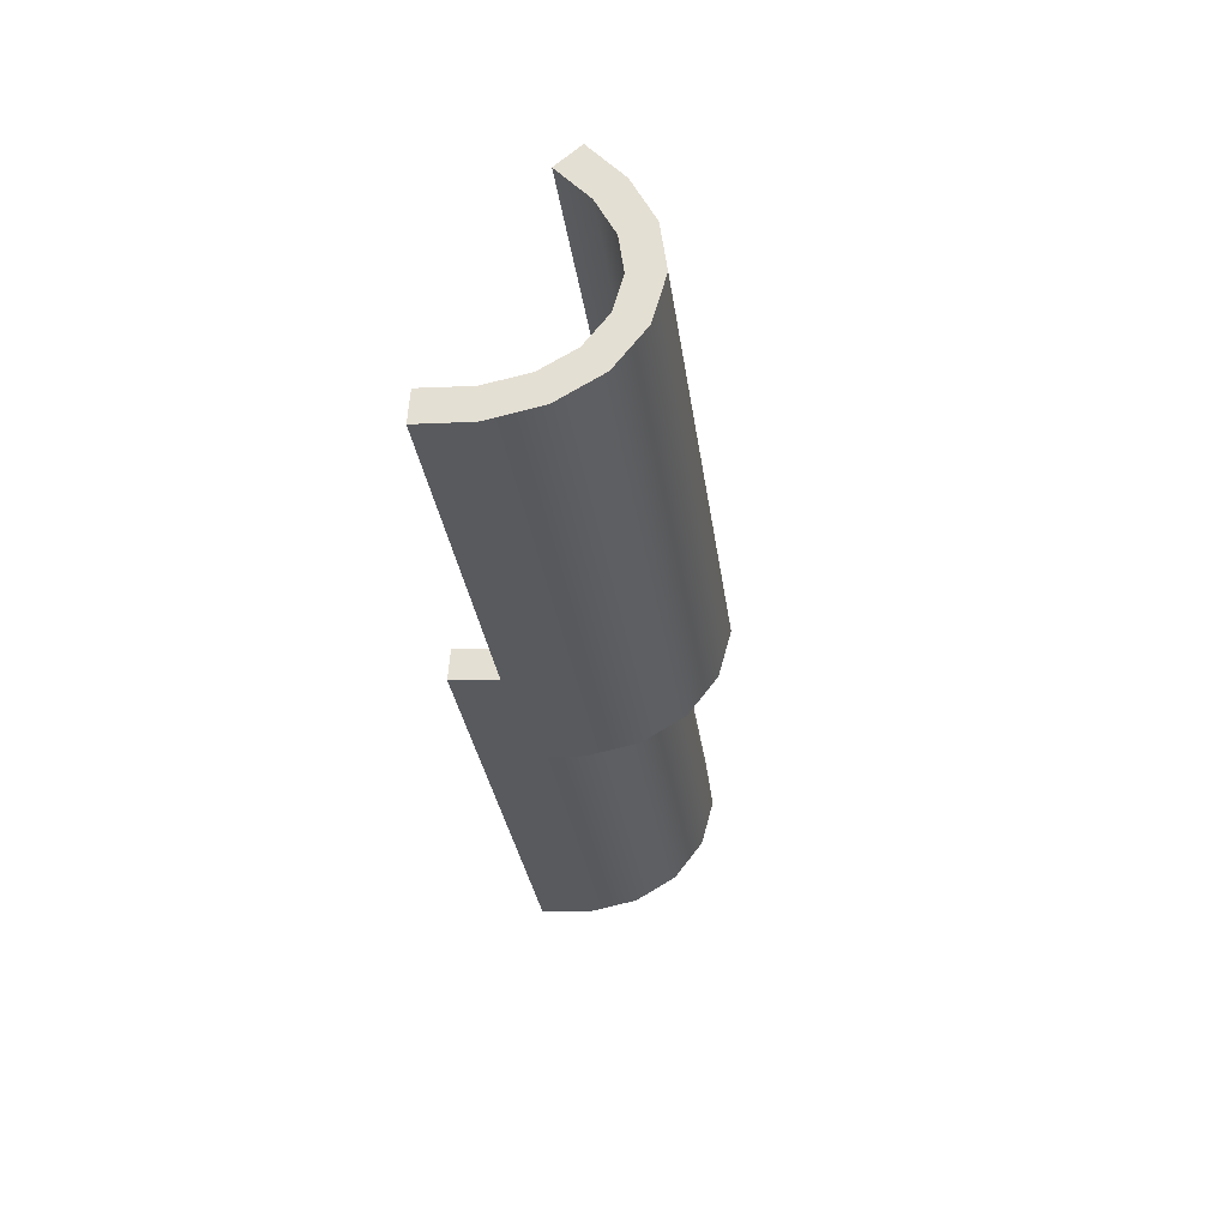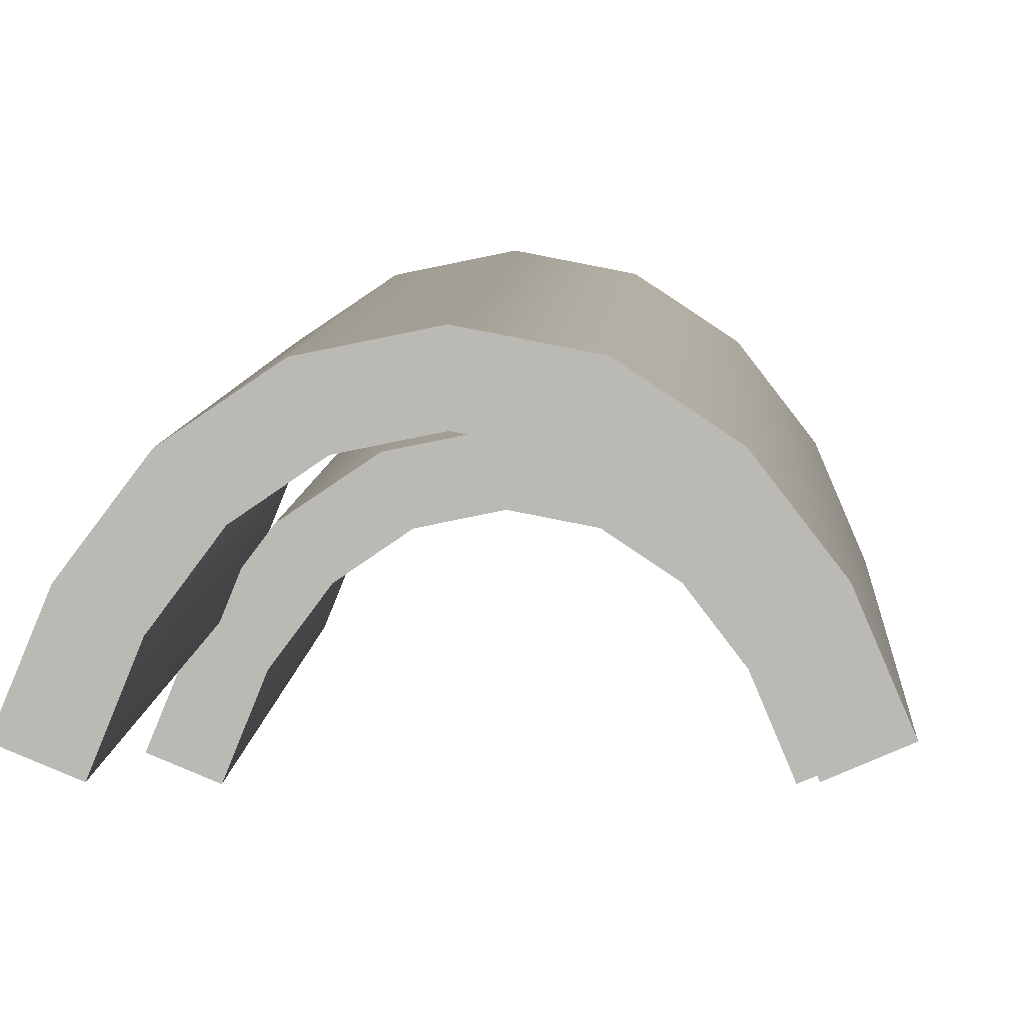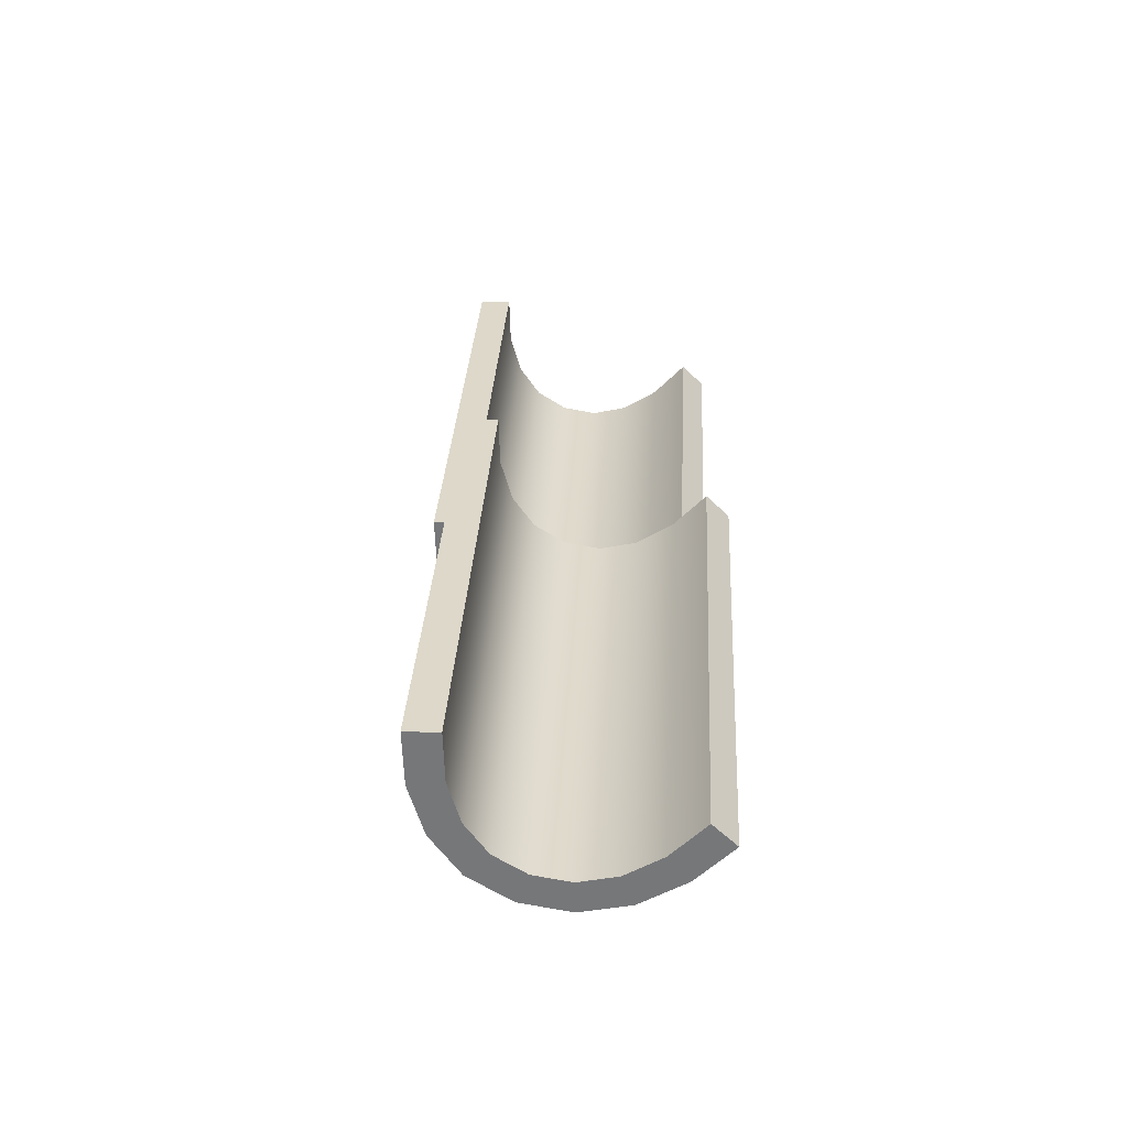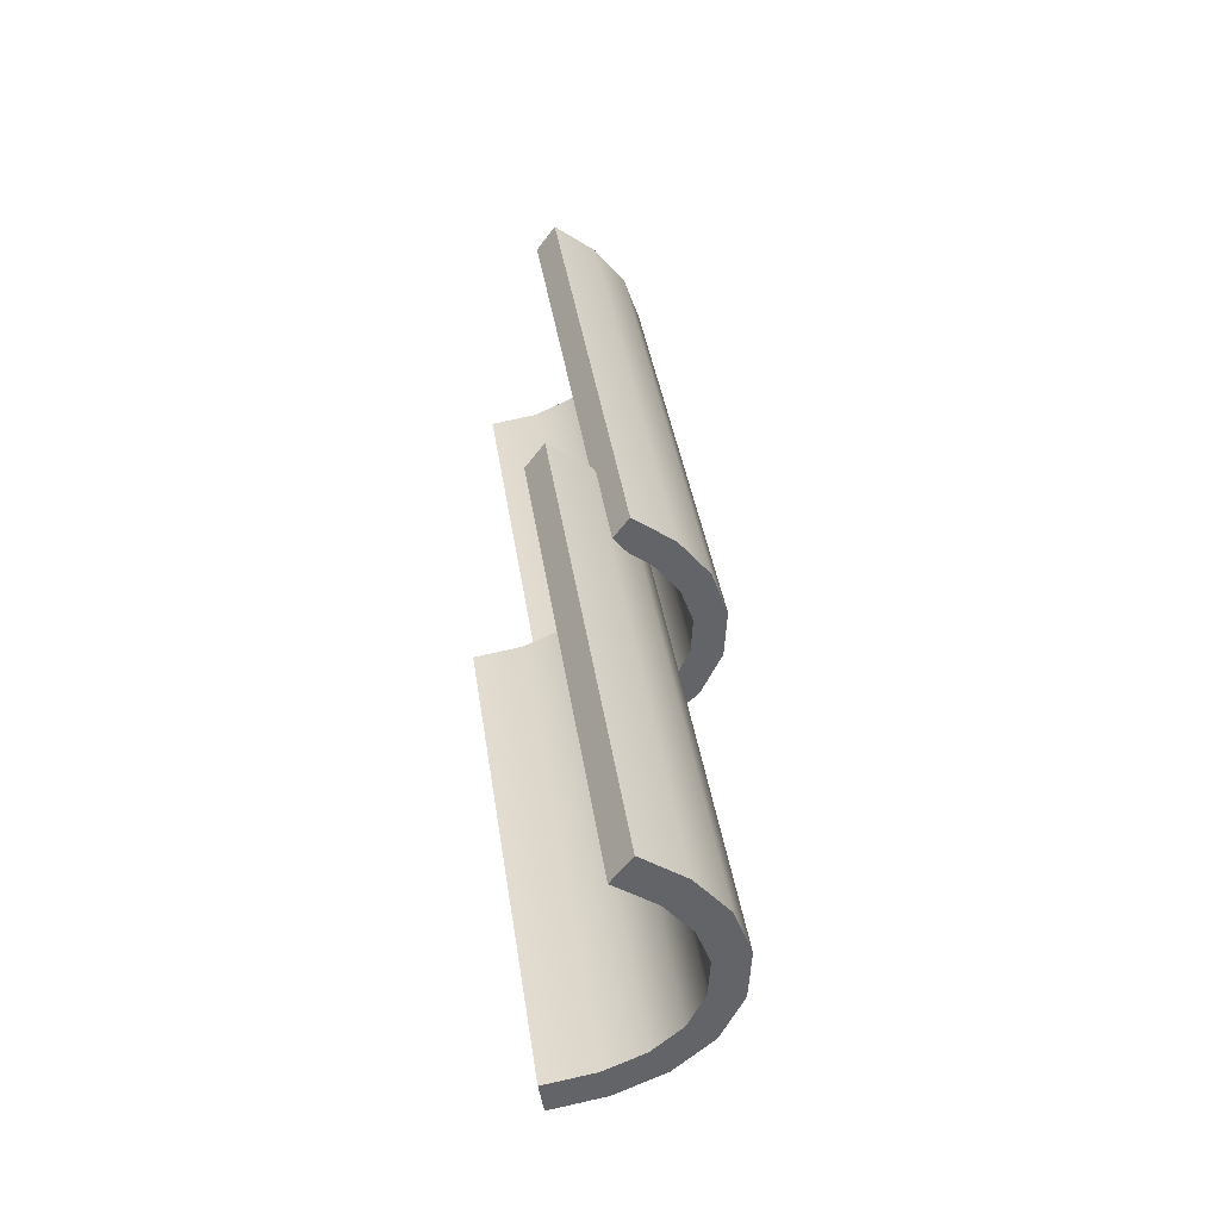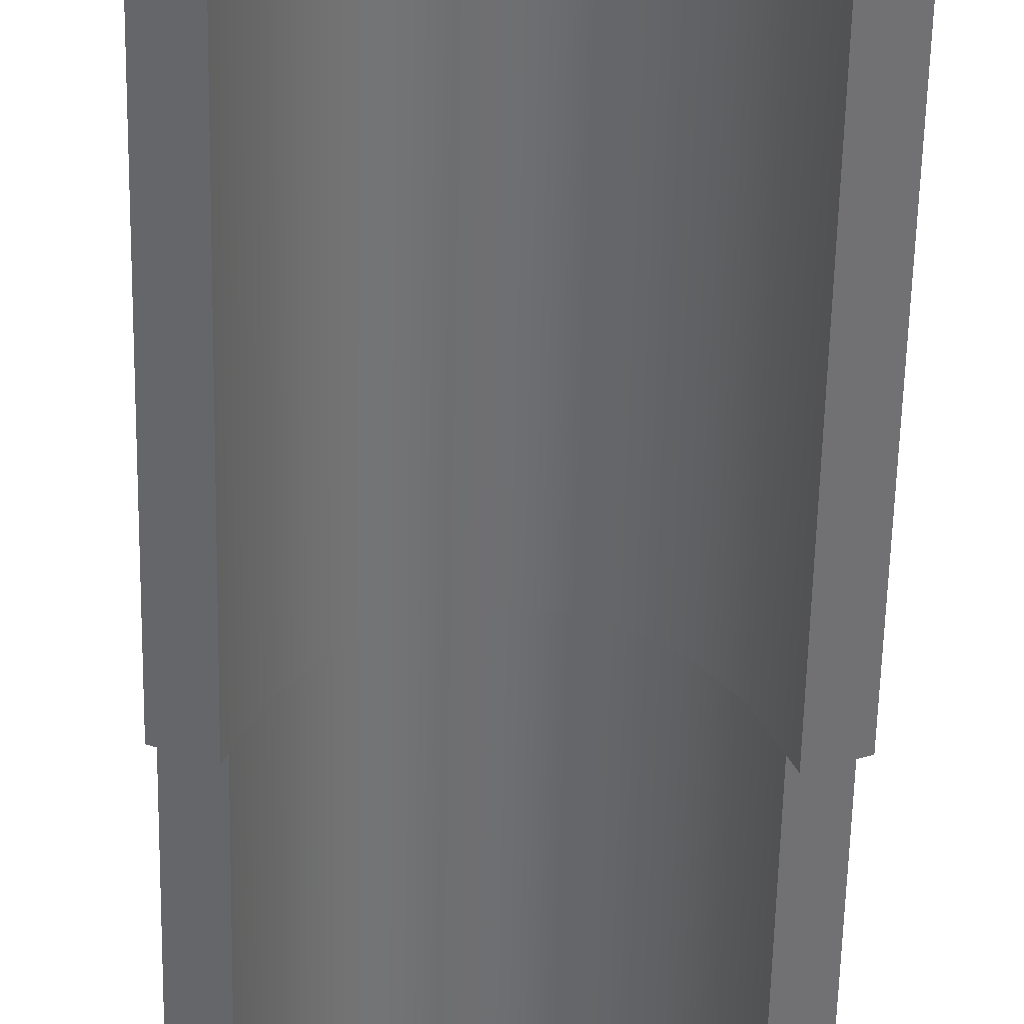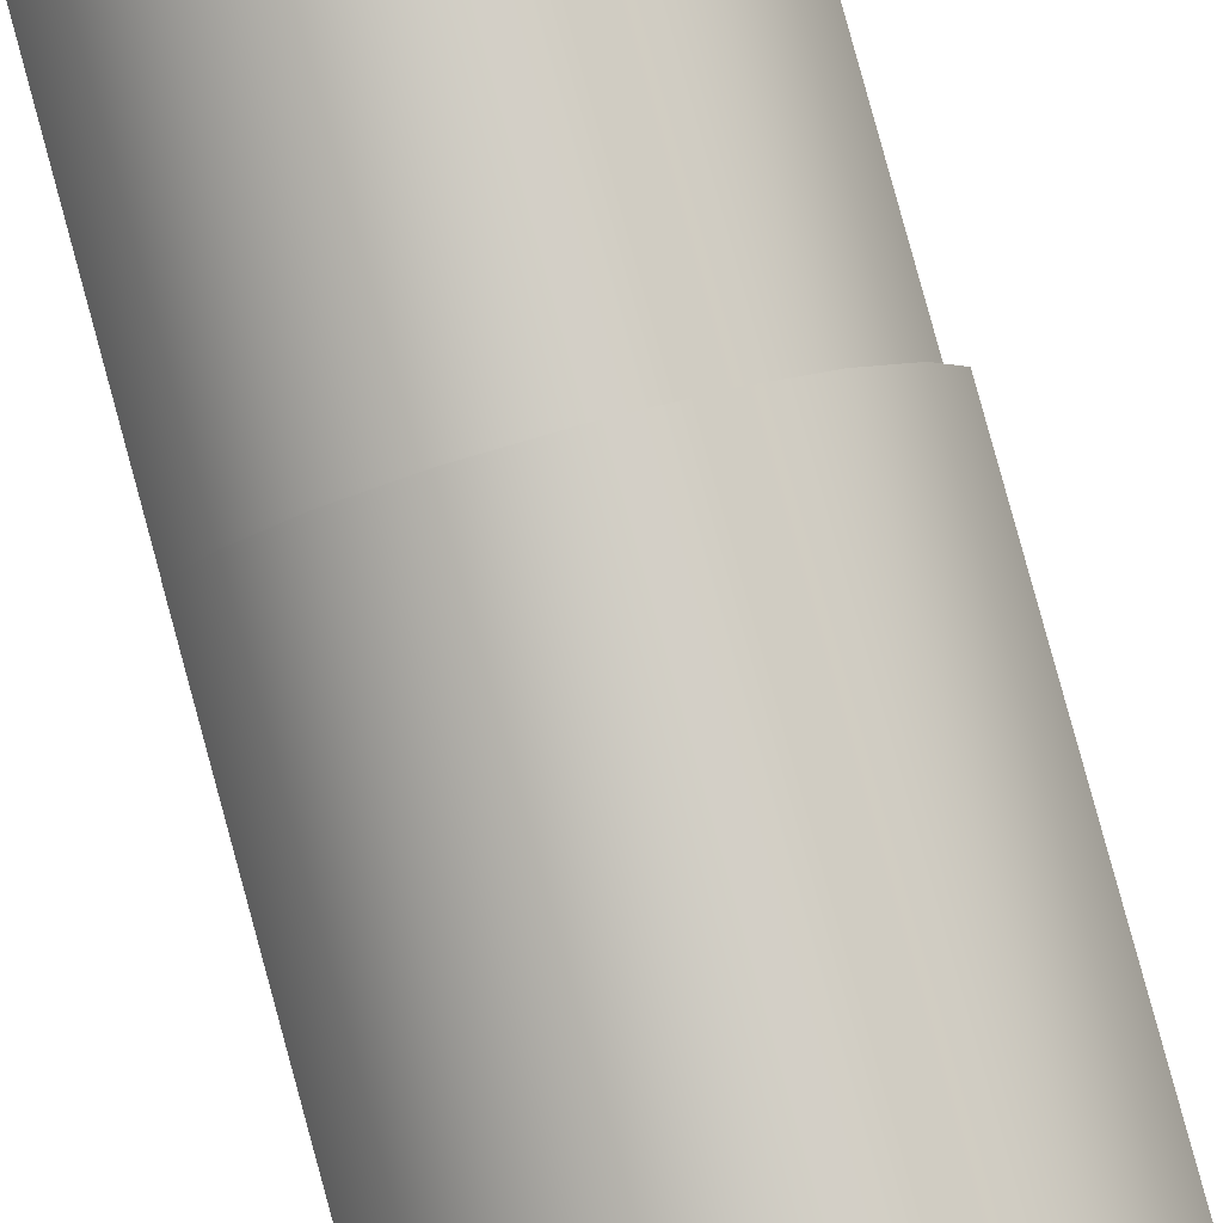
<metadata>
{"format":"obj","ext":"obj","renderer":"f3d","projection":"perspective","resolution":1024,"background":"white","views":[{"elev":62.7,"azim":116.2,"up":"+Z"},{"elev":-3.2,"azim":2.3,"up":"+Y"},{"elev":-66.5,"azim":-21.3,"up":"+Z"},{"elev":-53.1,"azim":75.9,"up":"+Z"},{"elev":-45.8,"azim":178.8,"up":"+Y"},{"elev":74.9,"azim":-15.5,"up":"+Y"}]}
</metadata>
<code>
o Roof_Modular_RoundTiles
v 0.3308 0.2182 -0.2087
v 0.3308 0.03521 0.9958
v -0.3325 0.2182 -0.2086
v -0.3325 0.03521 0.9958
v -0.2847 0.3306 -0.1896
v -0.2847 0.1476 1.015
v -0.2112 0.4259 -0.1735
v -0.2112 0.2428 1.031
v -0.1147 0.4895 -0.1627
v -0.1147 0.3065 1.042
v -0.000857 0.5119 -0.1589
v -0.000857 0.3289 1.046
v 0.113 0.4895 -0.1627
v 0.113 0.3065 1.042
v 0.2094 0.4259 -0.1735
v 0.2094 0.2428 1.031
v 0.283 0.3306 -0.1896
v 0.283 0.1476 1.015
v 0.2612 0.1894 -0.2135
v 0.2612 0.006394 0.9909
v -0.2629 0.1894 -0.2135
v -0.2629 0.006394 0.9909
v -0.2194 0.2933 -0.1959
v -0.2194 0.1103 1.008
v -0.1595 0.3716 -0.1827
v -0.1595 0.1886 1.022
v -0.0858 0.4207 -0.1743
v -0.0858 0.2377 1.03
v -0.000857 0.4374 -0.1715
v -0.000857 0.2544 1.033
v 0.08409 0.4207 -0.1743
v 0.08409 0.2377 1.03
v 0.1578 0.3716 -0.1827
v 0.1578 0.1886 1.022
v 0.2177 0.2933 -0.1959
v 0.2177 0.1103 1.008
v 0.3308 0.2182 -1.201
v 0.3308 0.03521 0.003178
v -0.3325 0.2182 -1.201
v -0.3325 0.03521 0.003179
v -0.2847 0.3306 -1.182
v -0.2847 0.1476 0.02222
v -0.2112 0.4259 -1.166
v -0.2112 0.2428 0.03837
v -0.1147 0.4895 -1.155
v -0.1147 0.3065 0.04916
v -0.000857 0.5119 -1.151
v -0.000857 0.3289 0.05295
v 0.113 0.4895 -1.155
v 0.113 0.3065 0.04916
v 0.2094 0.4259 -1.166
v 0.2094 0.2428 0.03837
v 0.283 0.3306 -1.182
v 0.283 0.1476 0.02222
v 0.2612 0.1894 -1.206
v 0.2612 0.006394 -0.001706
v -0.2629 0.1894 -1.206
v -0.2629 0.006394 -0.001705
v -0.2194 0.2933 -1.189
v -0.2194 0.1103 0.0159
v -0.1595 0.3716 -1.175
v -0.1595 0.1886 0.02917
v -0.0858 0.4207 -1.167
v -0.0858 0.2377 0.0375
v -0.000857 0.4374 -1.164
v -0.000857 0.2544 0.04032
v 0.08409 0.4207 -1.167
v 0.08409 0.2377 0.0375
v 0.1578 0.3716 -1.175
v 0.1578 0.1886 0.02917
v 0.2177 0.2933 -1.189
v 0.2177 0.1103 0.0159
f 3 4 6 5
f 5 6 8 7
f 7 8 10 9
f 9 10 12 11
f 11 12 14 13
f 13 14 16 15
f 15 16 18 17
f 17 18 2 1
f 21 23 24 22
f 23 25 26 24
f 25 27 28 26
f 27 29 30 28
f 29 31 32 30
f 31 33 34 32
f 33 35 36 34
f 35 19 20 36
f 1 2 20 19
f 4 3 21 22
f 3 5 23 21
f 6 4 22 24
f 5 7 25 23
f 8 6 24 26
f 7 9 27 25
f 10 8 26 28
f 9 11 29 27
f 12 10 28 30
f 11 13 31 29
f 14 12 30 32
f 13 15 33 31
f 16 14 32 34
f 15 17 35 33
f 18 16 34 36
f 17 1 19 35
f 2 18 36 20
f 39 40 42 41
f 41 42 44 43
f 43 44 46 45
f 45 46 48 47
f 47 48 50 49
f 49 50 52 51
f 51 52 54 53
f 53 54 38 37
f 57 59 60 58
f 59 61 62 60
f 61 63 64 62
f 63 65 66 64
f 65 67 68 66
f 67 69 70 68
f 69 71 72 70
f 71 55 56 72
f 37 38 56 55
f 40 39 57 58
f 39 41 59 57
f 42 40 58 60
f 41 43 61 59
f 44 42 60 62
f 43 45 63 61
f 46 44 62 64
f 45 47 65 63
f 48 46 64 66
f 47 49 67 65
f 50 48 66 68
f 49 51 69 67
f 52 50 68 70
f 51 53 71 69
f 54 52 70 72
f 53 37 55 71
f 38 54 72 56

</code>
